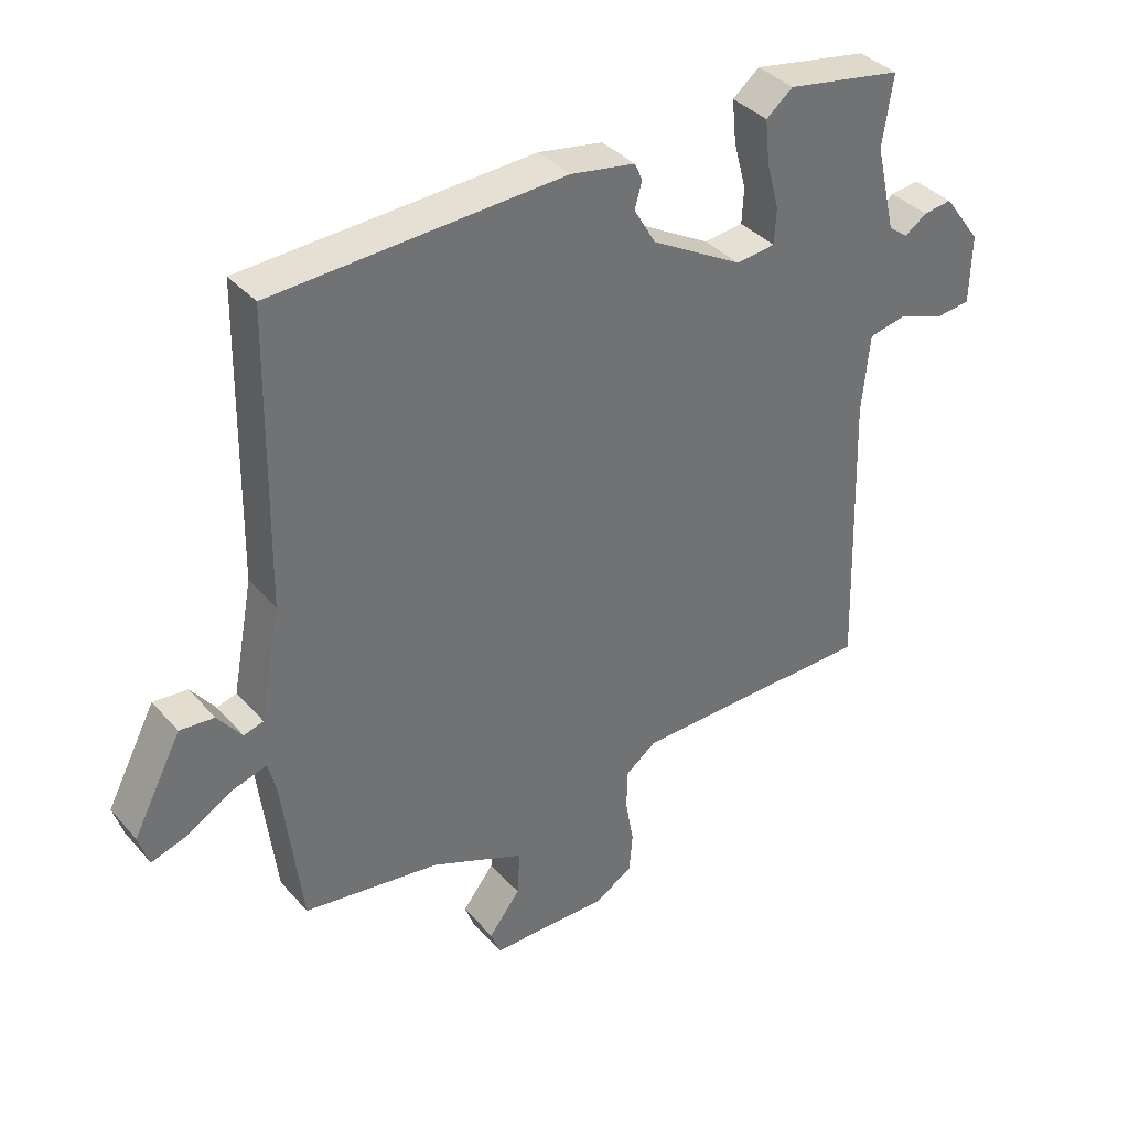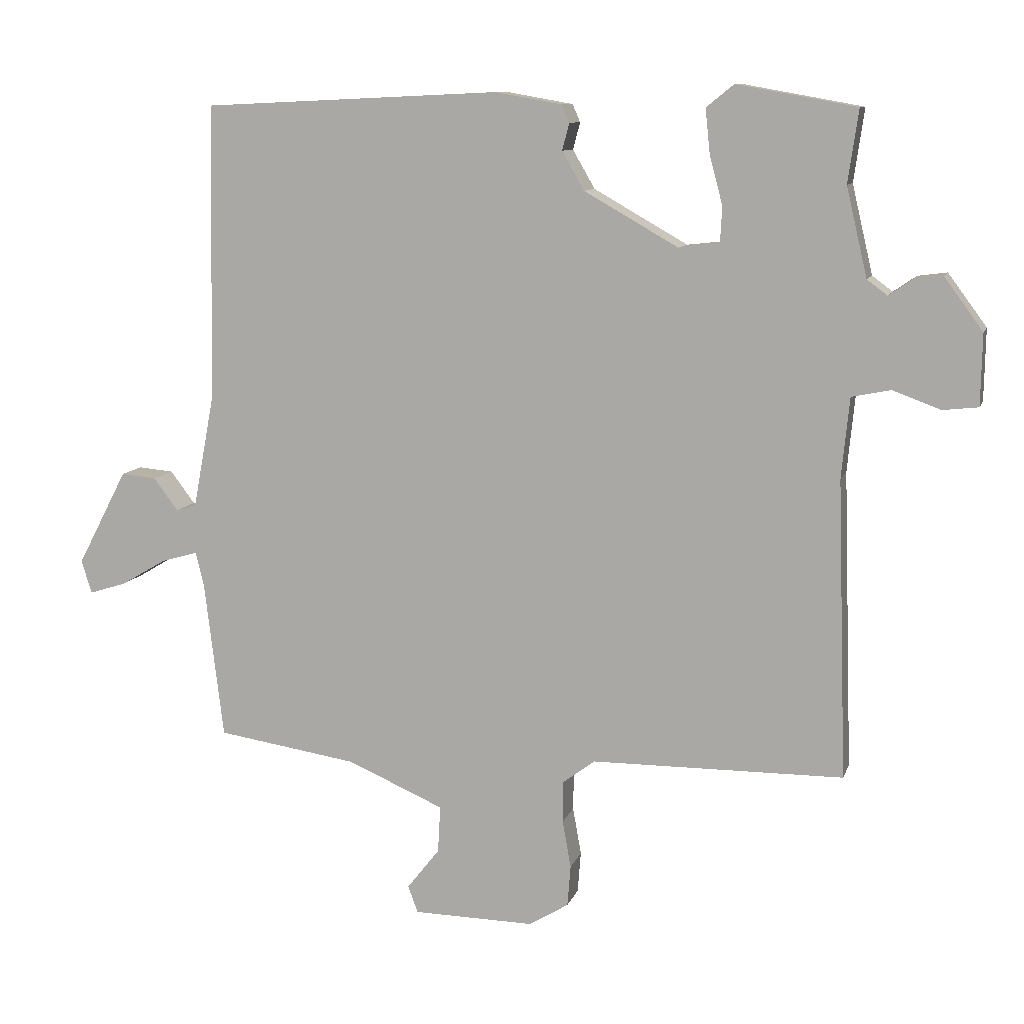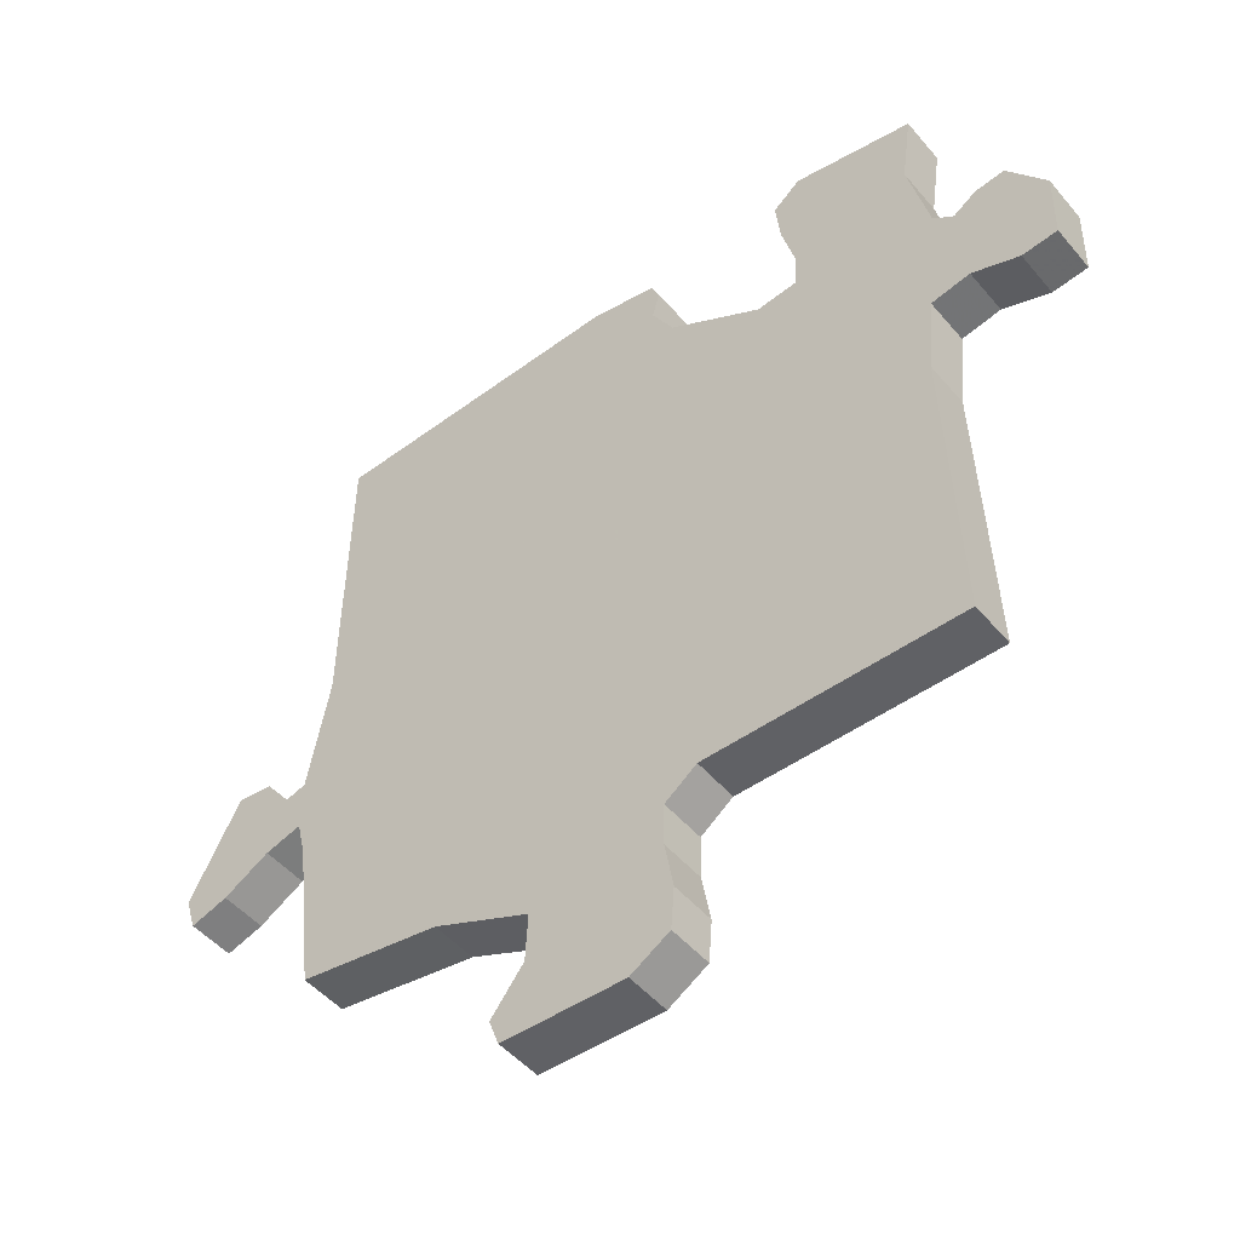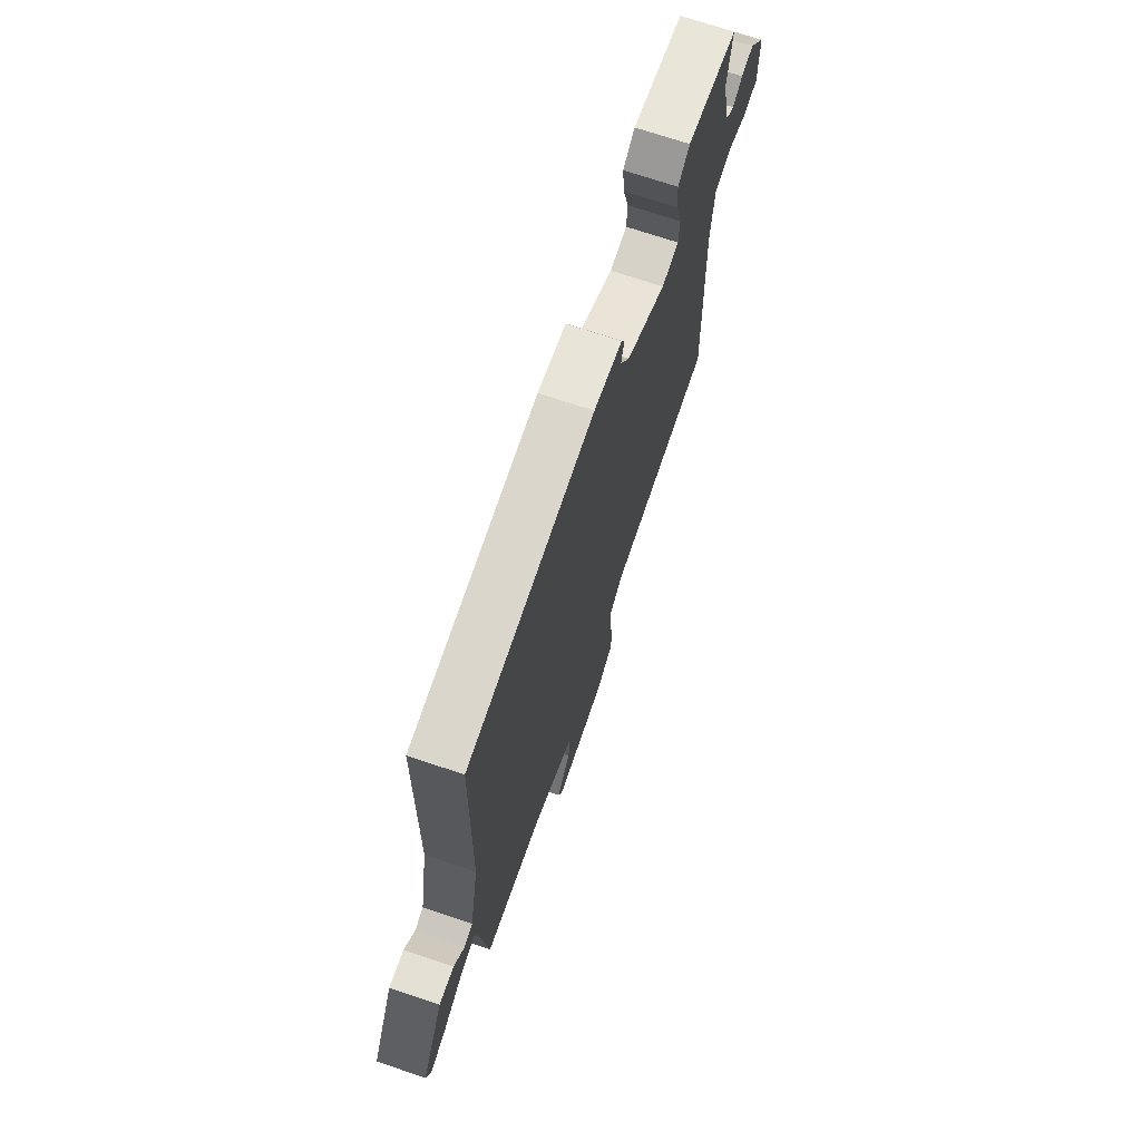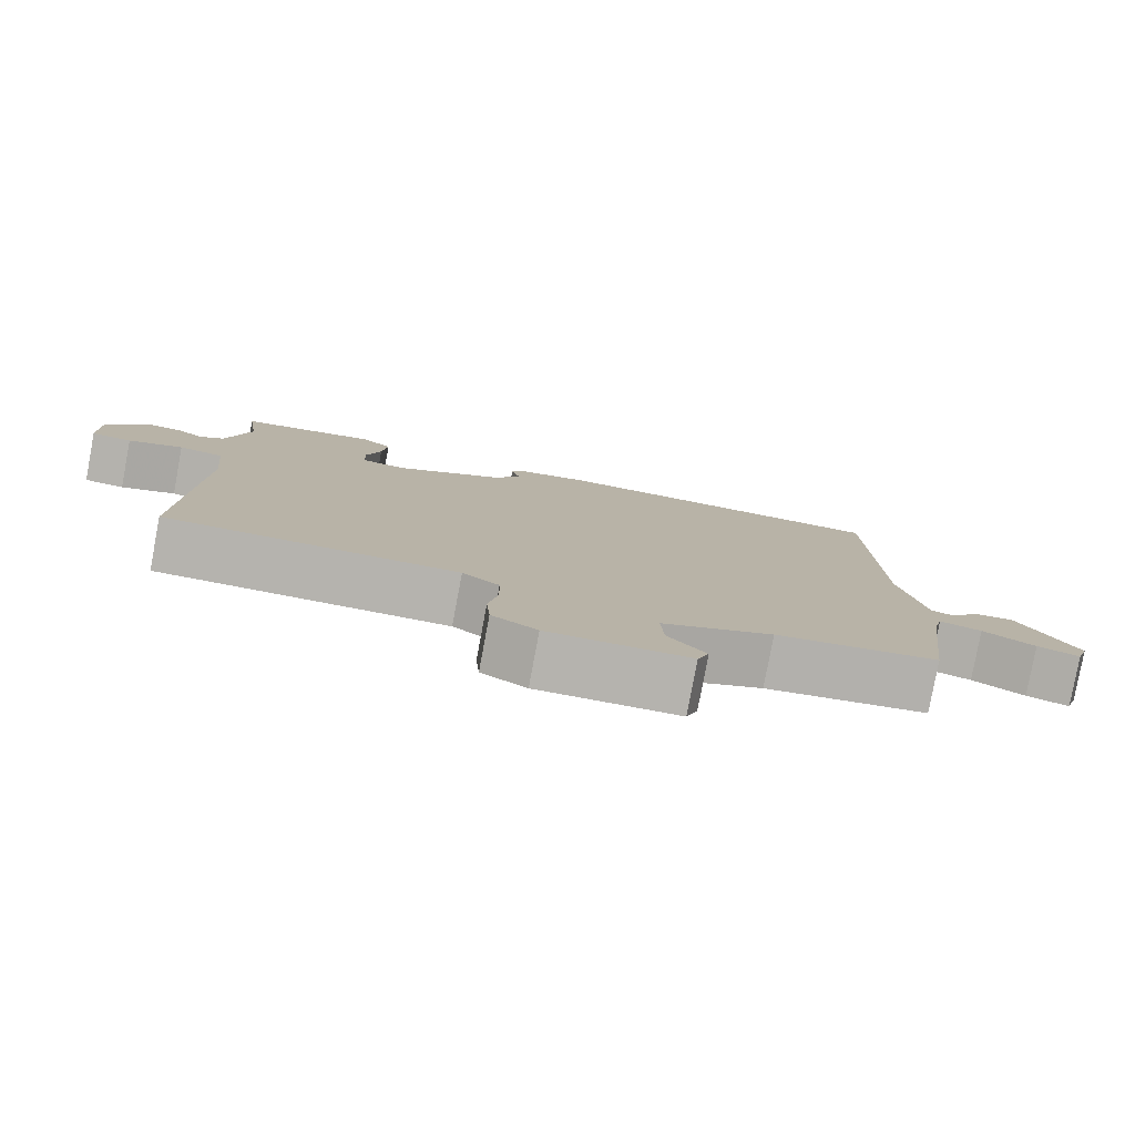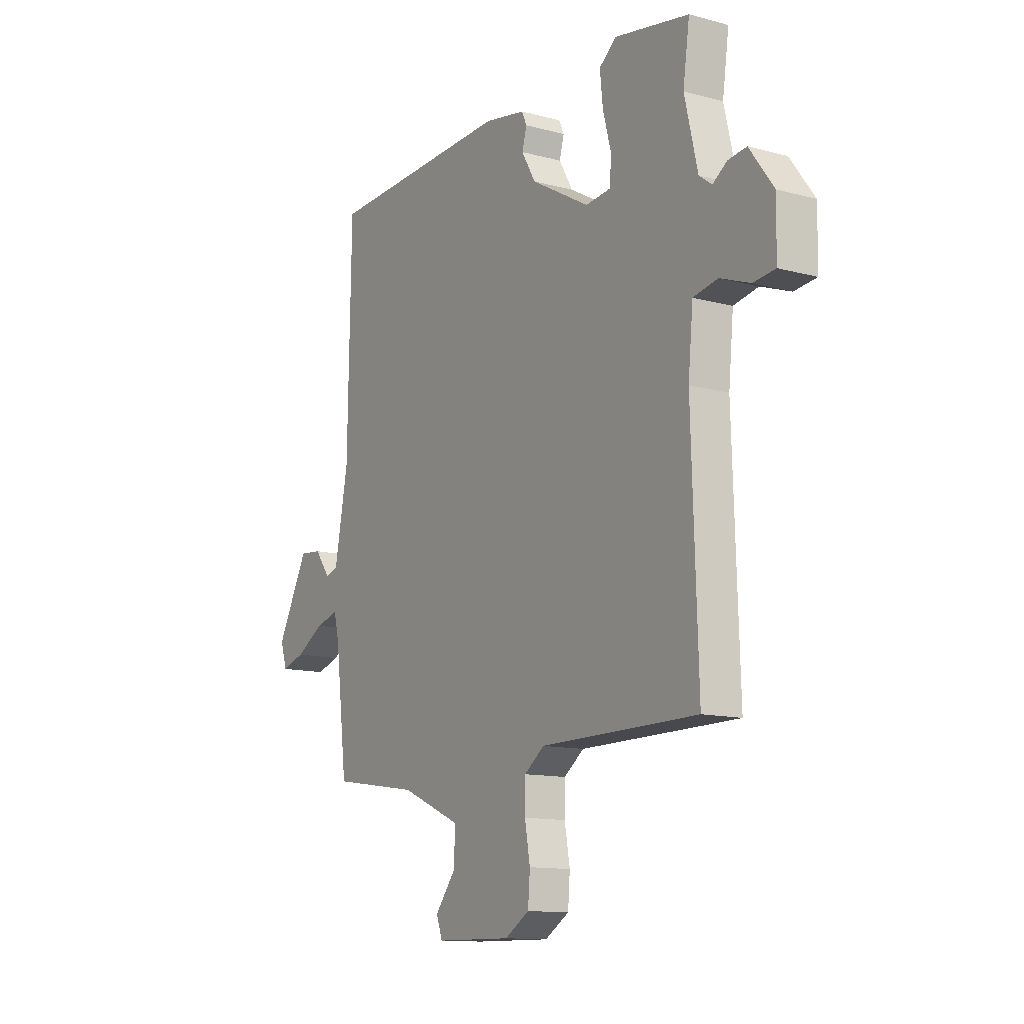
<metadata>
{"format":"obj","ext":"obj","renderer":"f3d","projection":"perspective","resolution":1024,"background":"white","views":[{"elev":37.3,"azim":-36.0,"up":"+Z"},{"elev":10.1,"azim":14.9,"up":"+Z"},{"elev":-48.6,"azim":38.2,"up":"+Z"},{"elev":70.8,"azim":-71.3,"up":"+Z"},{"elev":-80.0,"azim":169.4,"up":"+Z"},{"elev":-12.4,"azim":57.8,"up":"+Z"}]}
</metadata>
<code>
v 0.5 0.07 0.5
v 0.484 0.07 0.389
v 0.516 0.07 0.253
v 0.547 0.07 0.23
v 0.582 0.07 0.254
v 0.627 0.07 0.26
v 0.686 0.07 0.18
v 0.684 0.07 0.071
v 0.63 0.07 0.065
v 0.557 0.07 0.092
v 0.497 0.07 0.08
v 0.485 0.07 -0.043
v 0.5 0.07 -0.5
v 0.114 0.07 -0.503
v 0.065 0.07 -0.54
v 0.064 0.07 -0.604
v 0.077 0.07 -0.677
v 0.072 0.07 -0.74
v 0.012 0.07 -0.777
v -0.175 0.07 -0.774
v -0.19 0.07 -0.733
v -0.14 0.07 -0.669
v -0.136 0.07 -0.597
v -0.284 0.07 -0.533
v -0.5 0.07 -0.5
v -0.529 0.07 -0.26
v -0.542 0.07 -0.206
v -0.598 0.07 -0.222
v -0.668 0.07 -0.263
v -0.725 0.07 -0.281
v -0.741 0.07 -0.23
v -0.664 0.07 -0.083
v -0.61 0.07 -0.088
v -0.572 0.07 -0.138
v -0.541 0.07 -0.129
v -0.508 0.07 0.046
v -0.5 0.07 0.5
v -0.044 0.07 0.521
v 0.058 0.07 0.503
v 0.07 0.07 0.476
v 0.059 0.07 0.435
v 0.093 0.07 0.376
v 0.237 0.07 0.294
v 0.299 0.07 0.301
v 0.302 0.07 0.356
v 0.282 0.07 0.431
v 0.275 0.07 0.499
v 0.317 0.07 0.533
v 0.5 0 0.5
v 0.484 0 0.389
v 0.516 0 0.253
v 0.547 0 0.23
v 0.582 0 0.254
v 0.627 0 0.26
v 0.686 0 0.18
v 0.684 0 0.071
v 0.63 0 0.065
v 0.557 0 0.092
v 0.497 0 0.08
v 0.485 0 -0.043
v 0.5 0 -0.5
v 0.114 0 -0.503
v 0.065 0 -0.54
v 0.064 0 -0.604
v 0.077 0 -0.677
v 0.072 0 -0.74
v 0.012 0 -0.777
v -0.175 0 -0.774
v -0.19 0 -0.733
v -0.14 0 -0.669
v -0.136 0 -0.597
v -0.284 0 -0.533
v -0.5 0 -0.5
v -0.529 0 -0.26
v -0.542 0 -0.206
v -0.598 0 -0.222
v -0.668 0 -0.263
v -0.725 0 -0.281
v -0.741 0 -0.23
v -0.664 0 -0.083
v -0.61 0 -0.088
v -0.572 0 -0.138
v -0.541 0 -0.129
v -0.508 0 0.046
v -0.5 0 0.5
v -0.044 0 0.521
v 0.058 0 0.503
v 0.07 0 0.476
v 0.059 0 0.435
v 0.093 0 0.376
v 0.237 0 0.294
v 0.299 0 0.301
v 0.302 0 0.356
v 0.282 0 0.431
v 0.275 0 0.499
v 0.317 0 0.533
f 48 1 2
f 47 48 2
f 46 47 2
f 45 46 2
f 44 45 2 3
f 43 44 3 4
f 39 40 41
f 38 39 41
f 37 38 41
f 36 37 41
f 35 36 41 42
f 32 33 34
f 31 32 34
f 30 31 34
f 29 30 34
f 28 29 34
f 27 28 34 35
f 35 42 43
f 27 35 43
f 26 27 43
f 20 21 22
f 19 20 22
f 18 19 22
f 17 18 22
f 16 17 22
f 15 16 22 23
f 14 15 23 24
f 12 13 14
f 25 26 43
f 24 25 43
f 14 24 43
f 12 14 43
f 11 12 43
f 8 9 10
f 7 8 10
f 6 7 10
f 5 6 10
f 4 5 10
f 4 10 11 43
f 50 49 96
f 50 96 95
f 50 95 94
f 50 94 93
f 51 50 93 92
f 52 51 92 91
f 89 88 87
f 89 87 86
f 89 86 85
f 89 85 84
f 90 89 84 83
f 82 81 80
f 82 80 79
f 82 79 78
f 82 78 77
f 82 77 76
f 83 82 76 75
f 91 90 83
f 91 83 75
f 91 75 74
f 70 69 68
f 70 68 67
f 70 67 66
f 70 66 65
f 70 65 64
f 71 70 64 63
f 72 71 63 62
f 62 61 60
f 91 74 73
f 91 73 72
f 91 72 62
f 91 62 60
f 91 60 59
f 58 57 56
f 58 56 55
f 58 55 54
f 58 54 53
f 58 53 52
f 91 59 58 52
f 1 49 50 2
f 2 50 51 3
f 3 51 52 4
f 4 52 53 5
f 5 53 54 6
f 6 54 55 7
f 7 55 56 8
f 8 56 57 9
f 9 57 58 10
f 10 58 59 11
f 11 59 60 12
f 12 60 61 13
f 13 61 62 14
f 14 62 63 15
f 15 63 64 16
f 16 64 65 17
f 17 65 66 18
f 18 66 67 19
f 19 67 68 20
f 20 68 69 21
f 21 69 70 22
f 22 70 71 23
f 23 71 72 24
f 24 72 73 25
f 25 73 74 26
f 26 74 75 27
f 27 75 76 28
f 28 76 77 29
f 29 77 78 30
f 30 78 79 31
f 31 79 80 32
f 32 80 81 33
f 33 81 82 34
f 34 82 83 35
f 35 83 84 36
f 36 84 85 37
f 37 85 86 38
f 38 86 87 39
f 39 87 88 40
f 40 88 89 41
f 41 89 90 42
f 42 90 91 43
f 43 91 92 44
f 44 92 93 45
f 45 93 94 46
f 46 94 95 47
f 47 95 96 48
f 48 96 49 1

</code>
